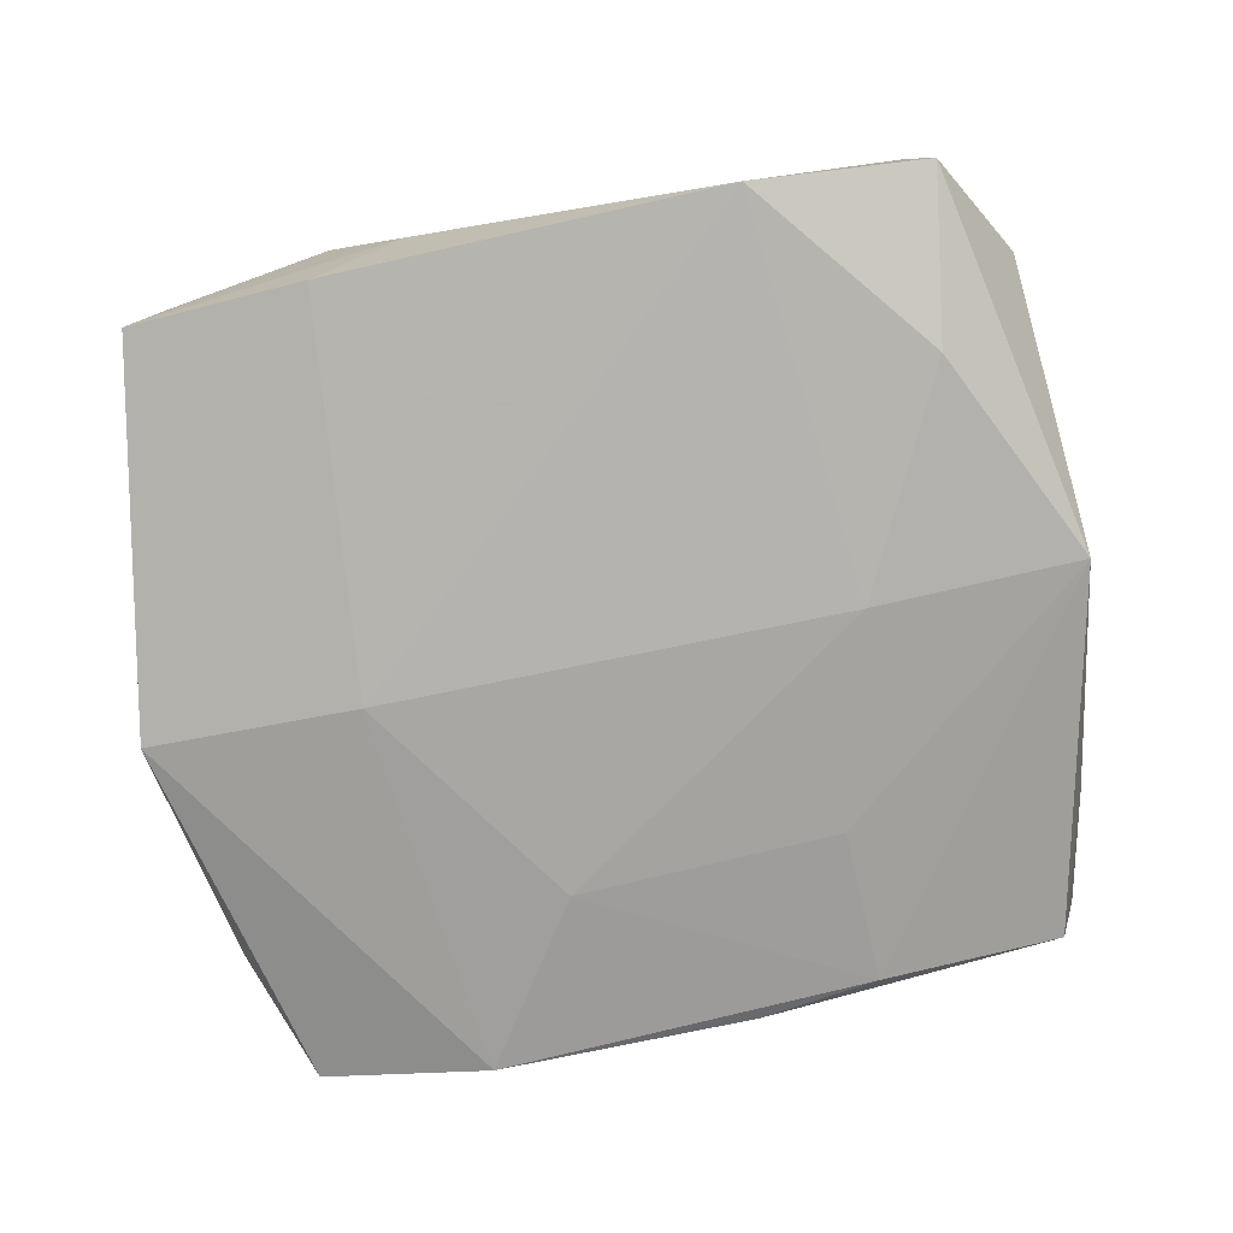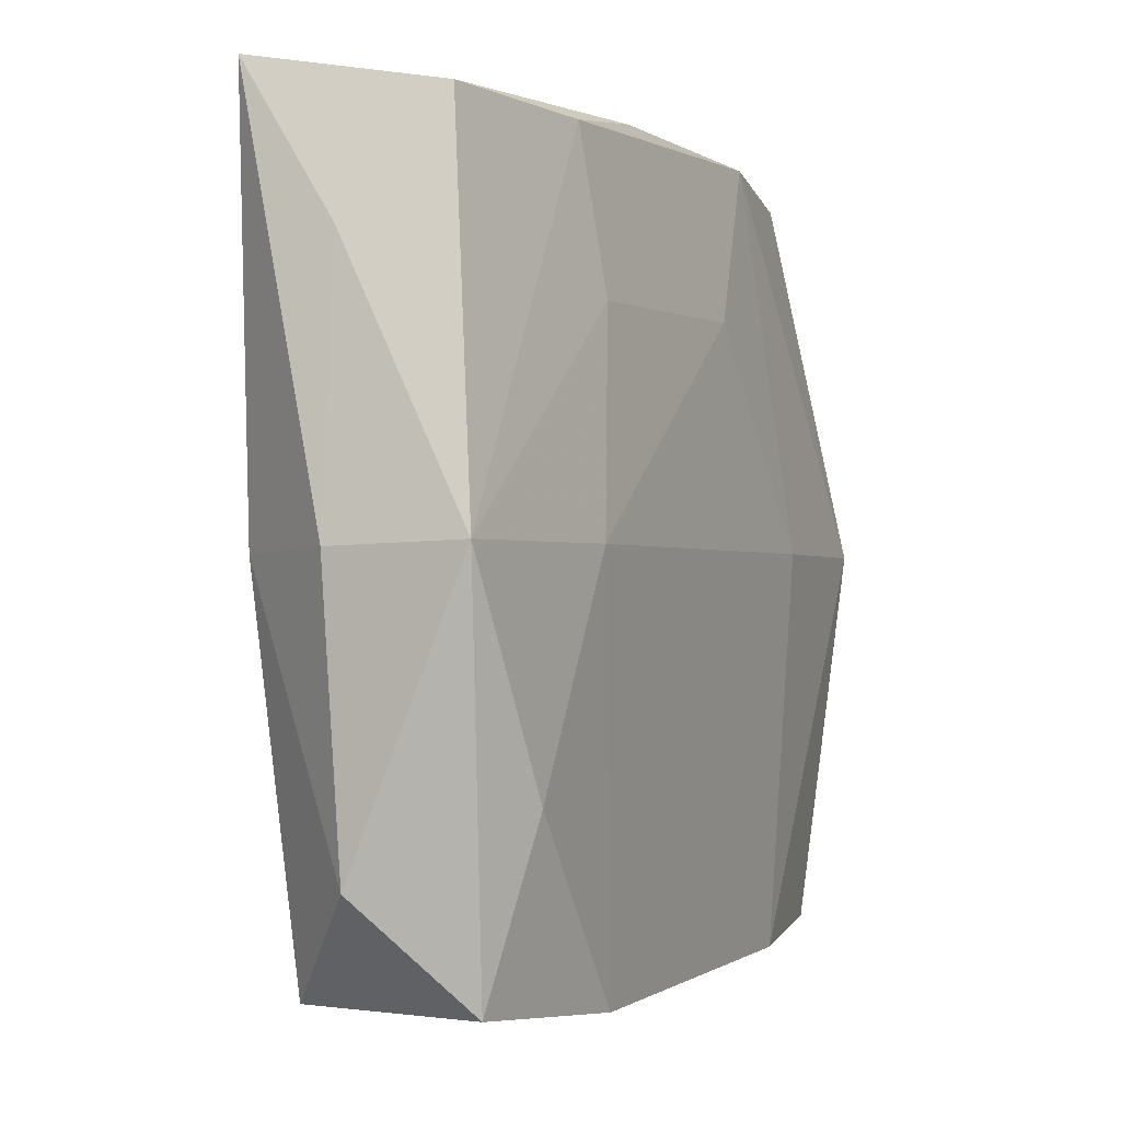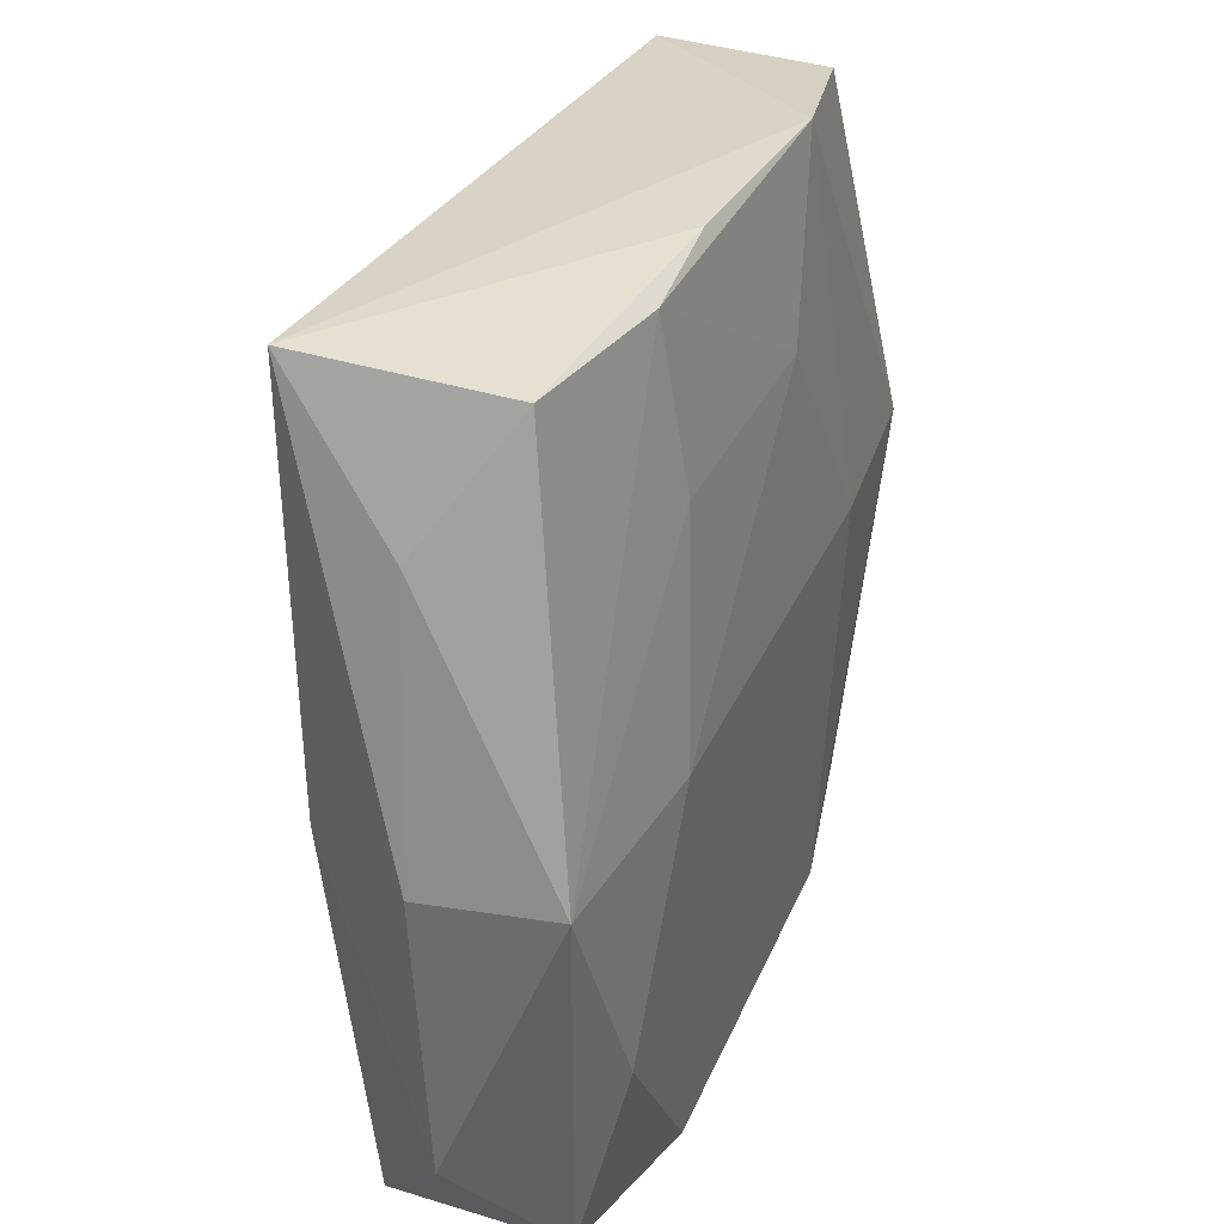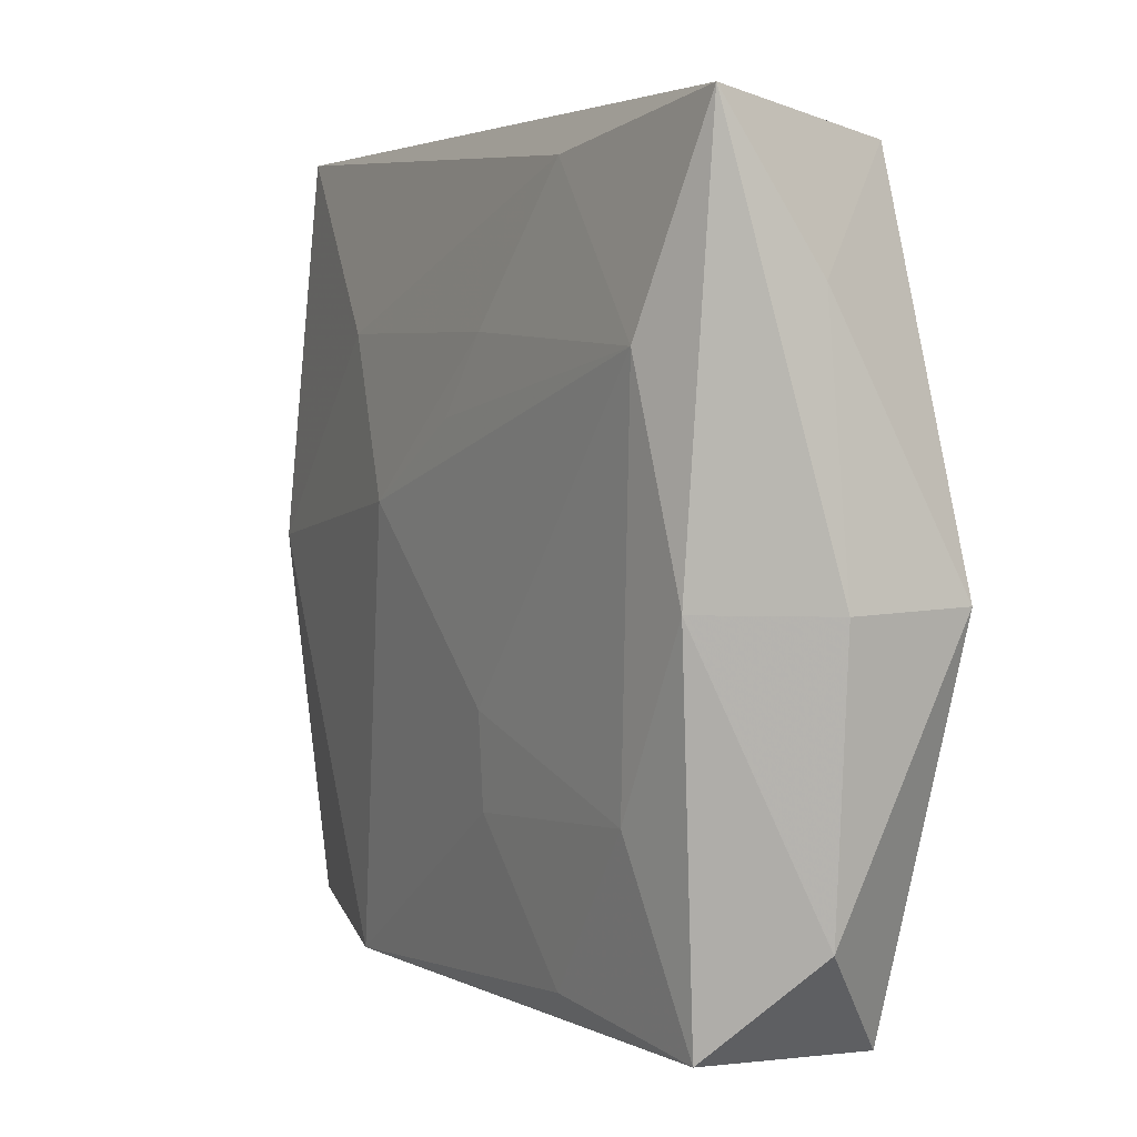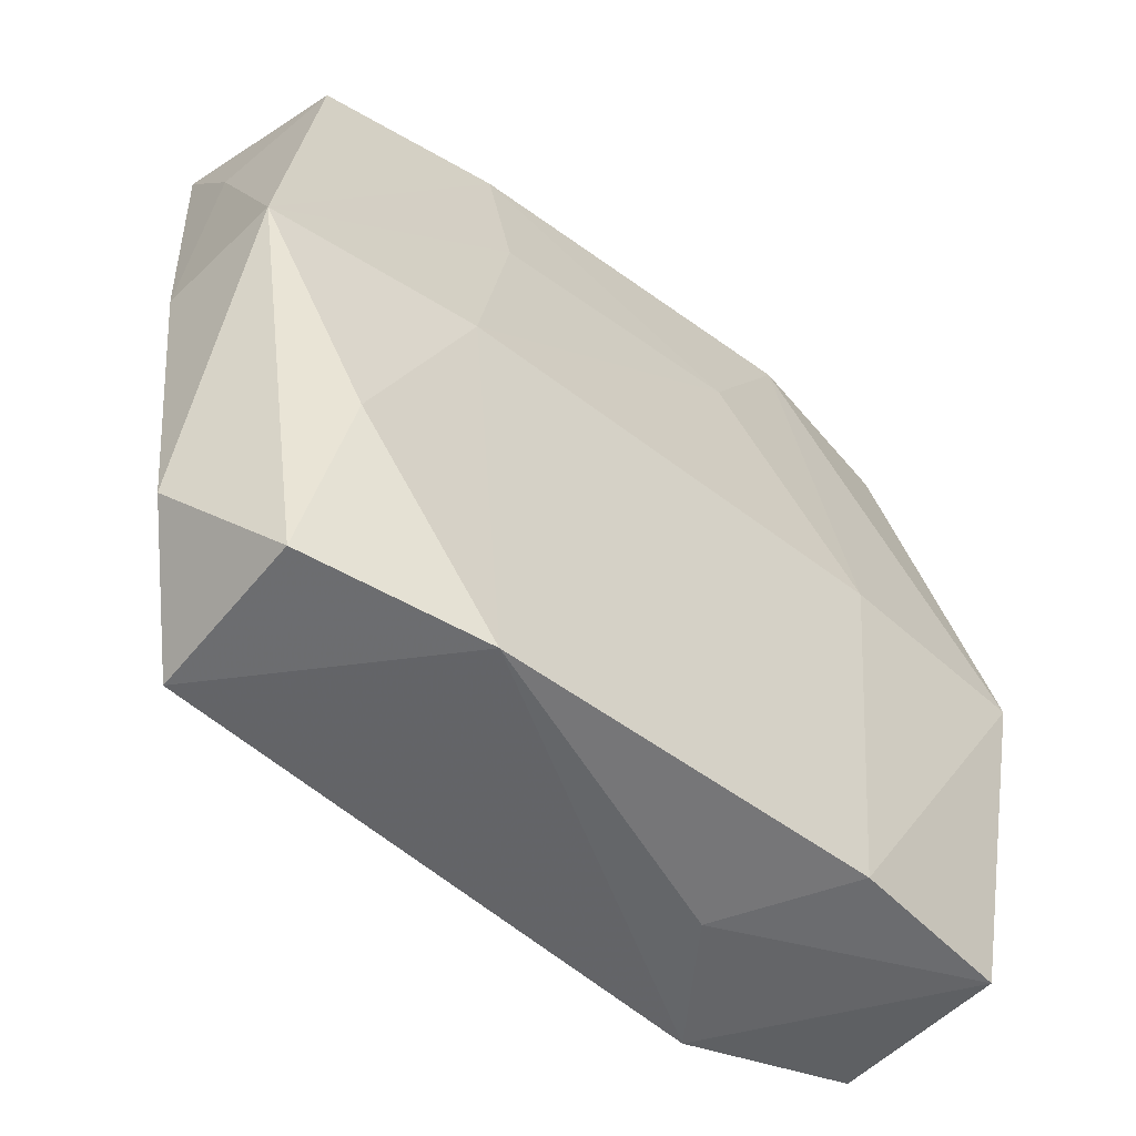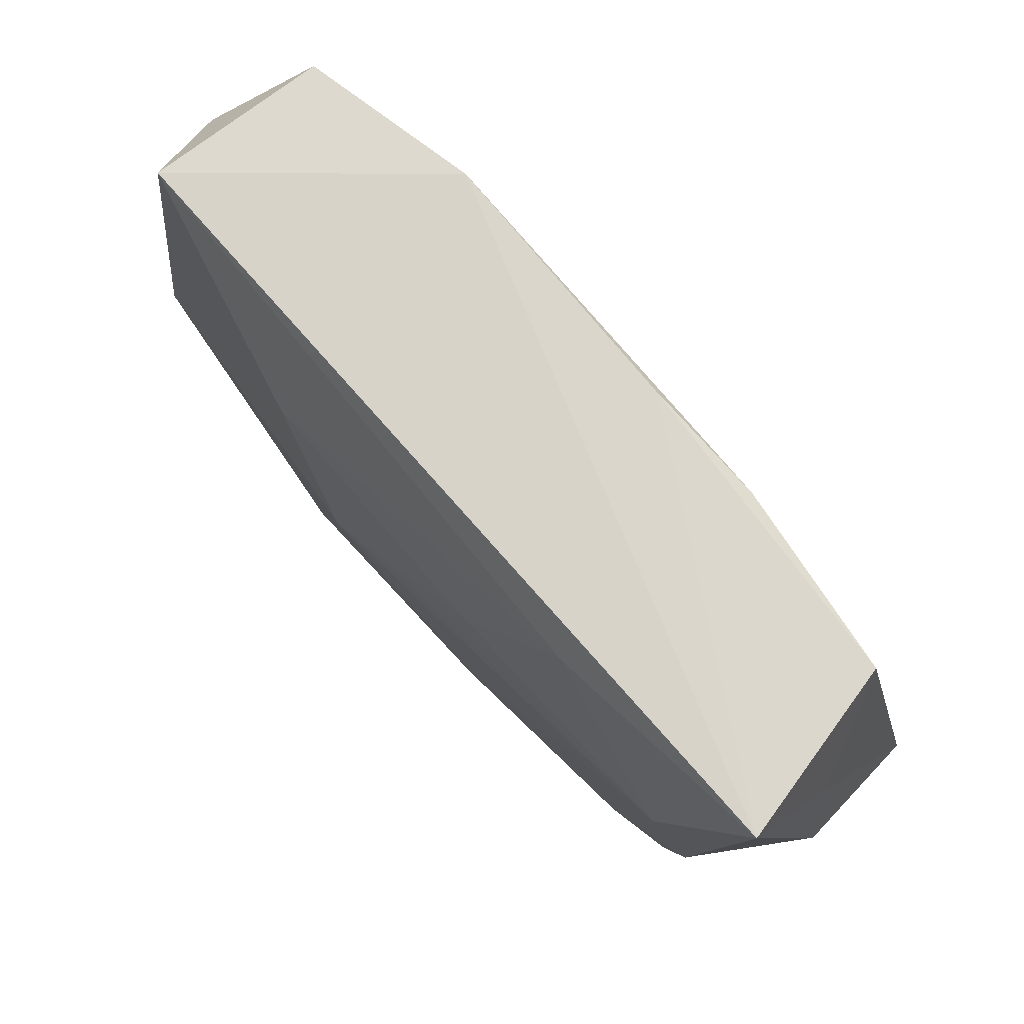
<metadata>
{"format":"obj","ext":"obj","renderer":"f3d","projection":"perspective","resolution":1024,"background":"white","views":[{"elev":-77.7,"azim":9.4,"up":"+Z"},{"elev":-3.4,"azim":114.7,"up":"+Y"},{"elev":28.2,"azim":109.8,"up":"+Y"},{"elev":3.6,"azim":60.9,"up":"+Y"},{"elev":-54.0,"azim":139.5,"up":"+Y"},{"elev":76.4,"azim":47.8,"up":"+Y"}]}
</metadata>
<code>
v -0.0302 0.0009185 0.008504
v -0.01602 -0.02811 -0.009063
v 0.0116 -0.02681 0.007703
v 0.03144 -0.02148 5.093e-05
v -0.02646 0.02844 -0.005637
v -0.02738 0.0291 0.007093
v 0.02454 -0.01662 -0.009679
v 0.02794 0.02675 -0.005401
v -0.02885 -0.02672 0.005882
v -0.0164 -0.02895 0.008437
v 0.02626 -0.02907 -0.006565
v 0.03262 -0.001102 -0.008959
v 0.00617 0.01562 0.01054
v -0.01338 0.01596 0.01017
v 0.02504 0.01431 0.01026
v 0.005515 0.0286 -0.0071
v 0.01321 -0.02977 -0.009076
v 0.005311 -0.009037 0.01017
v 0.01407 0.02636 0.009009
v -0.03334 0.001378 -0.009286
v 0.03063 0.0291 0.007968
v -0.006035 0.01661 -0.009507
v 0.01353 0.01532 -0.009065
v 0.03137 0.01804 0.0007997
v 0.004758 -0.01591 0.009556
v 0.002211 0.01004 0.01096
v -0.02921 -0.02689 -0.006859
v -0.007284 0.004251 0.0114
v 0.02561 -0.02869 0.006177
v 0.03336 -0.001311 0.0004457
v 0.02803 -0.001266 0.008543
v 0.02111 -0.01474 0.008596
v -0.01369 0.0291 -0.007858
v 0.01437 0.02702 -0.00741
v -0.03134 -0.007412 0.005125
v -0.01005 -0.02938 -0.000366
v -0.03129 0.02062 0.000445
v -0.03133 -0.01752 -0.0002784
v 0.01705 -0.0004895 -0.01047
v -0.01762 0.0008109 -0.01047
f 20 33 40
f 40 2 20
f 36 2 17
f 39 7 17
f 17 40 39
f 2 40 17
f 36 17 10
f 10 17 29
f 10 25 28
f 12 7 39
f 39 40 22
f 22 40 33
f 5 33 20
f 5 6 33
f 29 17 11
f 11 17 7
f 7 12 11
f 28 25 18
f 27 10 9
f 9 38 27
f 27 2 36
f 36 10 27
f 20 2 27
f 27 38 20
f 3 10 29
f 25 10 3
f 9 10 1
f 1 10 28
f 37 5 20
f 6 5 37
f 37 1 6
f 33 6 21
f 29 11 4
f 4 11 12
f 4 31 29
f 32 18 25
f 32 3 29
f 25 3 32
f 29 31 32
f 35 38 9
f 9 1 35
f 20 38 35
f 35 37 20
f 1 37 35
f 14 1 28
f 6 1 14
f 28 13 14
f 31 21 15
f 15 32 31
f 18 32 15
f 28 18 15
f 30 21 31
f 31 4 30
f 30 4 12
f 19 14 13
f 13 15 19
f 19 15 21
f 19 21 6
f 6 14 19
f 12 8 24
f 24 8 21
f 24 30 12
f 21 30 24
f 34 8 12
f 34 22 33
f 26 13 28
f 28 15 26
f 26 15 13
f 23 12 39
f 23 34 12
f 39 22 23
f 22 34 23
f 16 34 33
f 8 34 16
f 33 21 16
f 21 8 16

</code>
